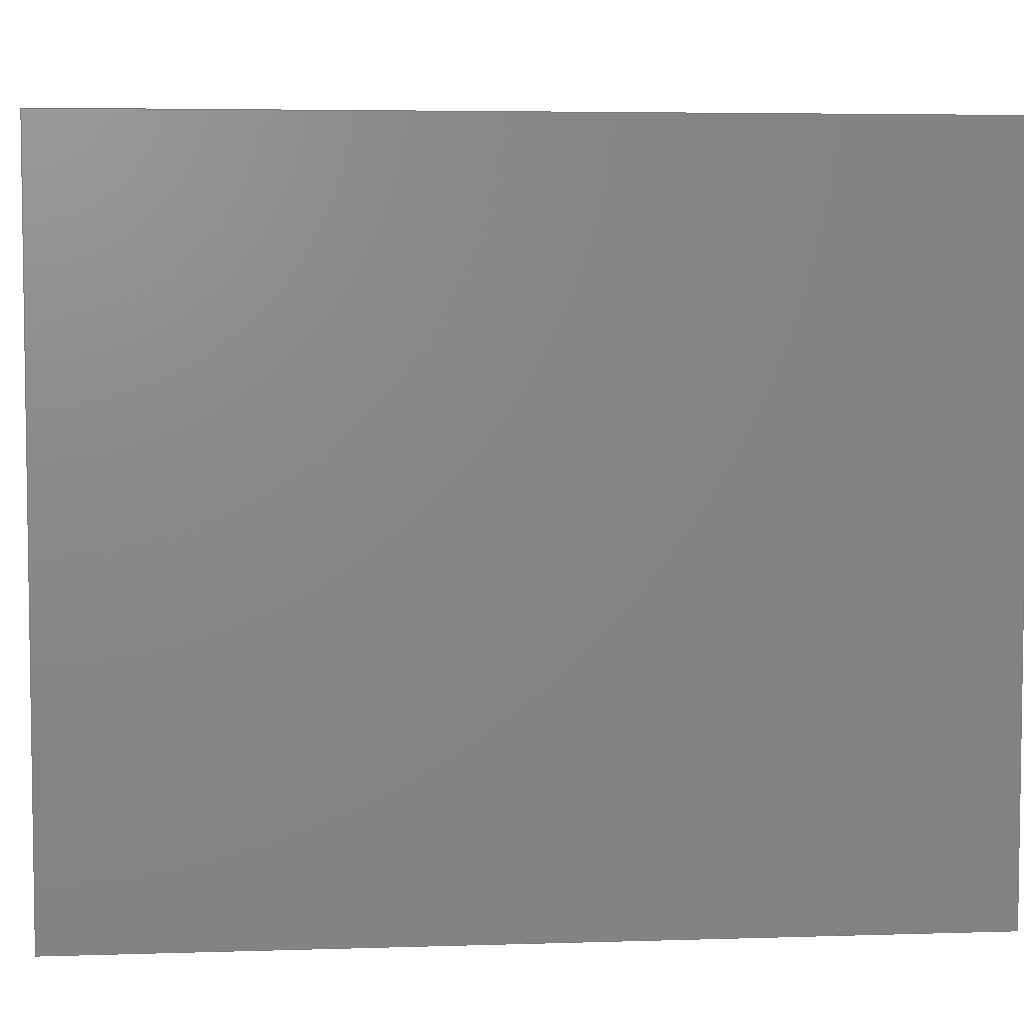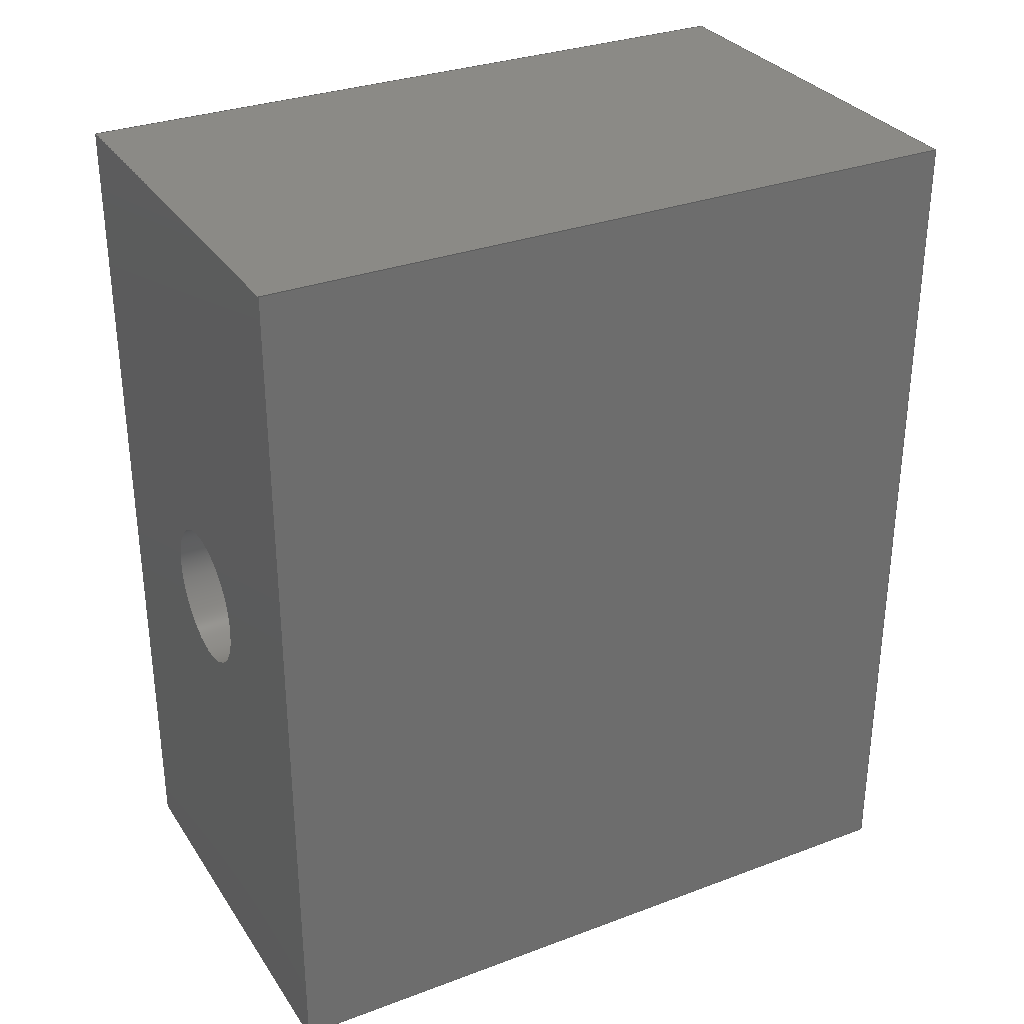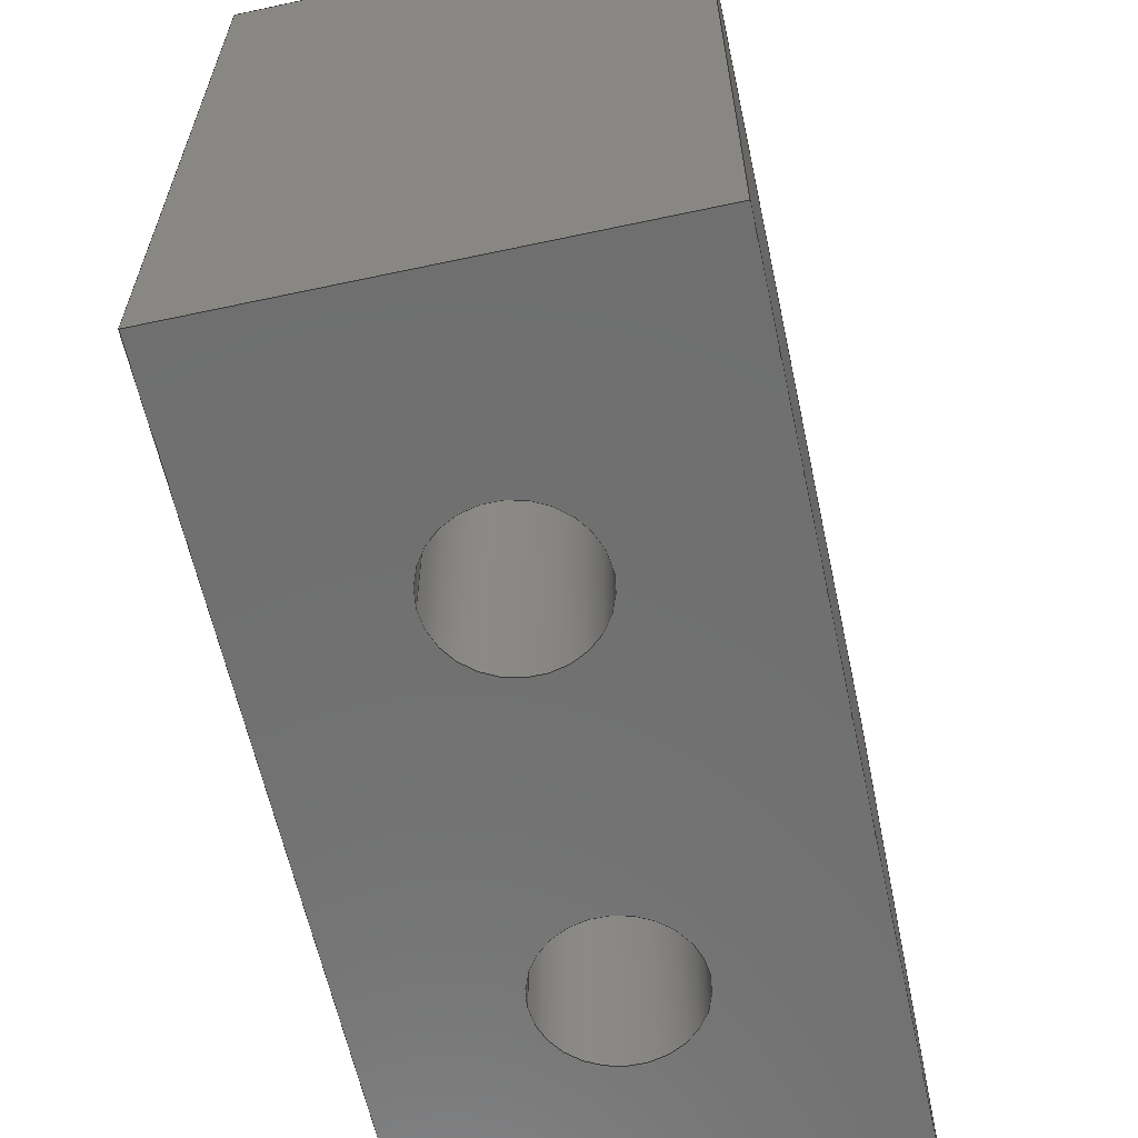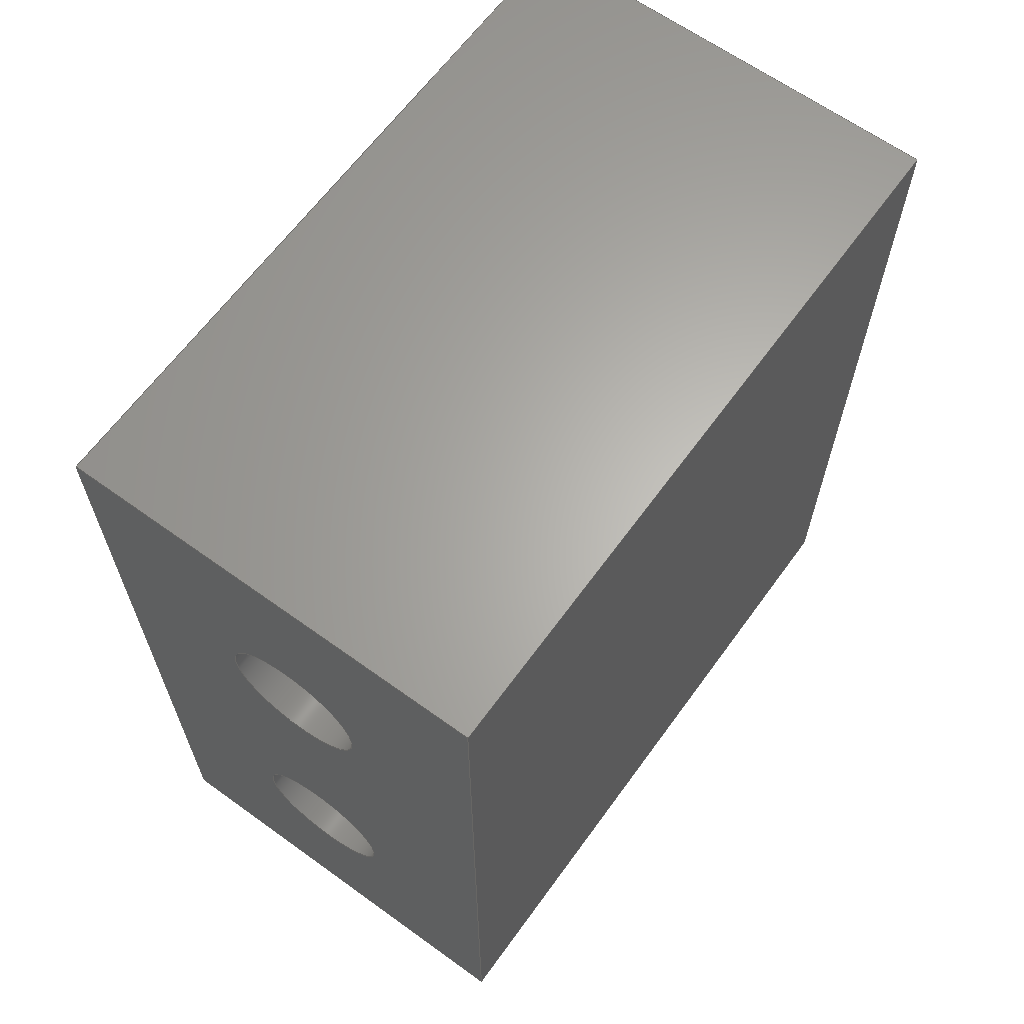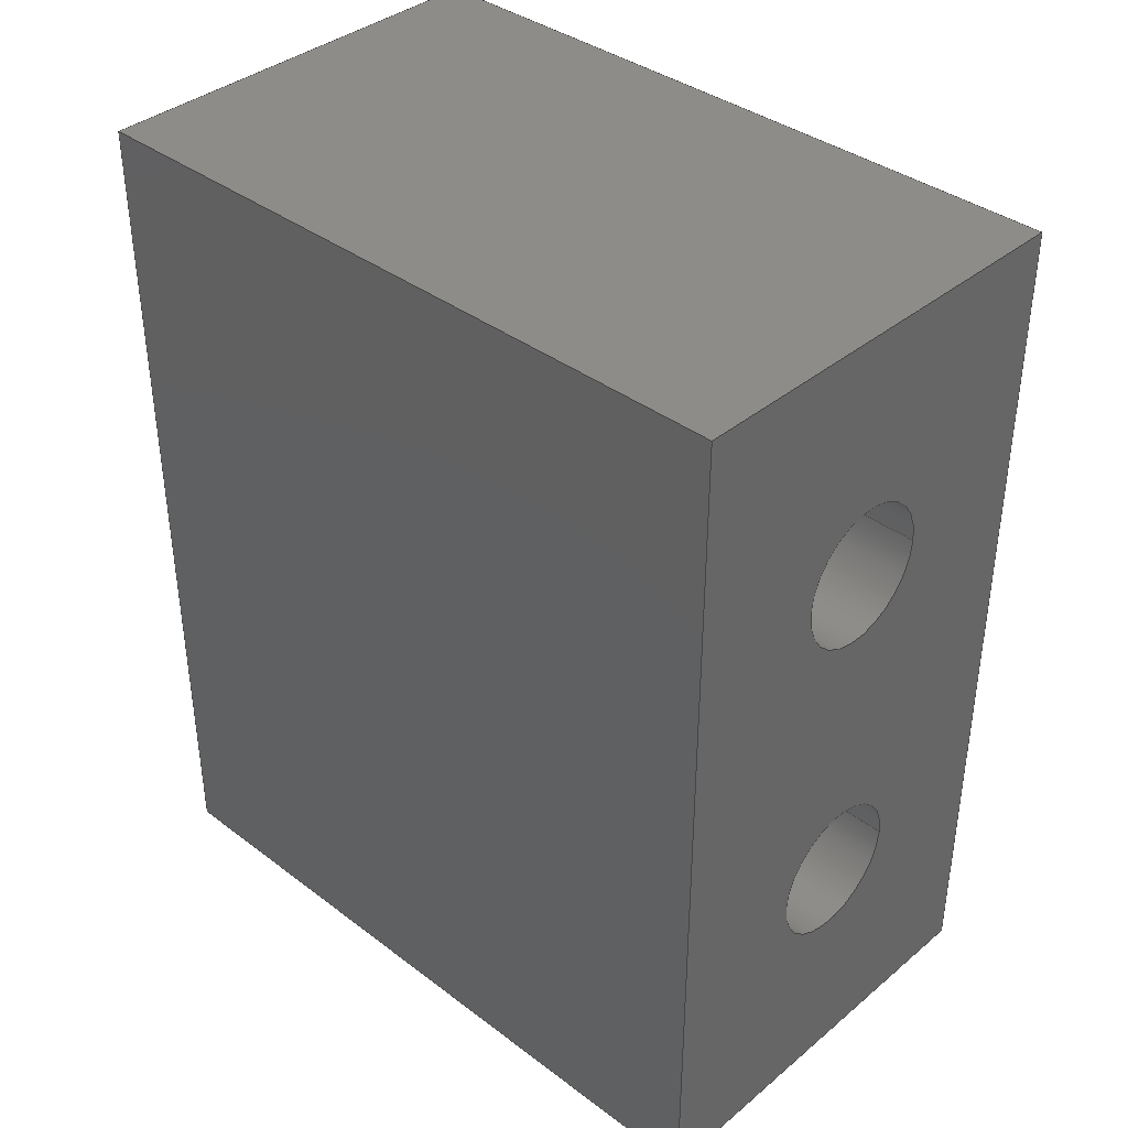
<metadata>
{"format":"step","ext":"step","renderer":"f3d","projection":"perspective","resolution":1024,"background":"white","views":[{"elev":5.0,"azim":-95.6,"up":"+Z"},{"elev":31.2,"azim":62.0,"up":"+Y"},{"elev":-61.8,"azim":12.3,"up":"+Z"},{"elev":64.2,"azim":-144.0,"up":"+Y"},{"elev":37.9,"azim":133.7,"up":"+Y"}]}
</metadata>
<code>
ISO-10303-21;
DATA;
#1=SHAPE_REPRESENTATION_RELATIONSHIP('','',#172,#2);
#2=ADVANCED_BREP_SHAPE_REPRESENTATION('',(#170),#288);
#3=CYLINDRICAL_SURFACE('',#183,0.002);
#4=CYLINDRICAL_SURFACE('',#186,0.002);
#5=CYLINDRICAL_SURFACE('',#189,0.002);
#6=CIRCLE('',#179,0.002);
#7=CIRCLE('',#181,0.002);
#8=CIRCLE('',#182,0.002);
#9=CIRCLE('',#184,0.002);
#10=CIRCLE('',#187,0.002);
#11=CIRCLE('',#190,0.002);
#12=ORIENTED_EDGE('',*,*,#48,.F.);
#13=ORIENTED_EDGE('',*,*,#49,.F.);
#14=ORIENTED_EDGE('',*,*,#50,.T.);
#15=ORIENTED_EDGE('',*,*,#51,.T.);
#16=ORIENTED_EDGE('',*,*,#52,.T.);
#17=ORIENTED_EDGE('',*,*,#53,.F.);
#18=ORIENTED_EDGE('',*,*,#54,.F.);
#19=ORIENTED_EDGE('',*,*,#49,.T.);
#20=ORIENTED_EDGE('',*,*,#55,.T.);
#21=ORIENTED_EDGE('',*,*,#56,.F.);
#22=ORIENTED_EDGE('',*,*,#57,.F.);
#23=ORIENTED_EDGE('',*,*,#53,.T.);
#24=ORIENTED_EDGE('',*,*,#58,.F.);
#25=ORIENTED_EDGE('',*,*,#51,.F.);
#26=ORIENTED_EDGE('',*,*,#59,.T.);
#27=ORIENTED_EDGE('',*,*,#56,.T.);
#28=ORIENTED_EDGE('',*,*,#60,.F.);
#29=ORIENTED_EDGE('',*,*,#50,.F.);
#30=ORIENTED_EDGE('',*,*,#54,.T.);
#31=ORIENTED_EDGE('',*,*,#57,.T.);
#32=ORIENTED_EDGE('',*,*,#59,.F.);
#33=ORIENTED_EDGE('',*,*,#61,.F.);
#34=ORIENTED_EDGE('',*,*,#62,.F.);
#35=ORIENTED_EDGE('',*,*,#48,.T.);
#36=ORIENTED_EDGE('',*,*,#58,.T.);
#37=ORIENTED_EDGE('',*,*,#55,.F.);
#38=ORIENTED_EDGE('',*,*,#52,.F.);
#39=ORIENTED_EDGE('',*,*,#63,.F.);
#40=ORIENTED_EDGE('',*,*,#60,.T.);
#41=ORIENTED_EDGE('',*,*,#63,.T.);
#42=ORIENTED_EDGE('',*,*,#64,.F.);
#43=ORIENTED_EDGE('',*,*,#62,.T.);
#44=ORIENTED_EDGE('',*,*,#64,.T.);
#45=ORIENTED_EDGE('',*,*,#65,.F.);
#46=ORIENTED_EDGE('',*,*,#61,.T.);
#47=ORIENTED_EDGE('',*,*,#65,.T.);
#48=EDGE_CURVE('',#66,#67,#80,.T.);
#49=EDGE_CURVE('',#68,#66,#81,.T.);
#50=EDGE_CURVE('',#68,#69,#82,.T.);
#51=EDGE_CURVE('',#69,#67,#83,.T.);
#52=EDGE_CURVE('',#66,#70,#84,.T.);
#53=EDGE_CURVE('',#71,#70,#85,.T.);
#54=EDGE_CURVE('',#68,#71,#86,.T.);
#55=EDGE_CURVE('',#70,#72,#87,.T.);
#56=EDGE_CURVE('',#73,#72,#88,.T.);
#57=EDGE_CURVE('',#71,#73,#89,.T.);
#58=EDGE_CURVE('',#67,#72,#90,.T.);
#59=EDGE_CURVE('',#69,#73,#91,.T.);
#60=EDGE_CURVE('',#74,#74,#6,.T.);
#61=EDGE_CURVE('',#75,#75,#7,.T.);
#62=EDGE_CURVE('',#76,#76,#8,.T.);
#63=EDGE_CURVE('',#77,#77,#9,.T.);
#64=EDGE_CURVE('',#78,#78,#10,.T.);
#65=EDGE_CURVE('',#79,#79,#11,.T.);
#66=VERTEX_POINT('',#245);
#67=VERTEX_POINT('',#246);
#68=VERTEX_POINT('',#248);
#69=VERTEX_POINT('',#250);
#70=VERTEX_POINT('',#254);
#71=VERTEX_POINT('',#256);
#72=VERTEX_POINT('',#260);
#73=VERTEX_POINT('',#262);
#74=VERTEX_POINT('',#269);
#75=VERTEX_POINT('',#272);
#76=VERTEX_POINT('',#274);
#77=VERTEX_POINT('',#277);
#78=VERTEX_POINT('',#281);
#79=VERTEX_POINT('',#285);
#80=LINE('',#244,#92);
#81=LINE('',#247,#93);
#82=LINE('',#249,#94);
#83=LINE('',#251,#95);
#84=LINE('',#253,#96);
#85=LINE('',#255,#97);
#86=LINE('',#257,#98);
#87=LINE('',#259,#99);
#88=LINE('',#261,#100);
#89=LINE('',#263,#101);
#90=LINE('',#265,#102);
#91=LINE('',#266,#103);
#92=VECTOR('',#196,1);
#93=VECTOR('',#197,1);
#94=VECTOR('',#198,1);
#95=VECTOR('',#199,1);
#96=VECTOR('',#202,1);
#97=VECTOR('',#203,1);
#98=VECTOR('',#204,1);
#99=VECTOR('',#207,1);
#100=VECTOR('',#208,1);
#101=VECTOR('',#209,1);
#102=VECTOR('',#212,1);
#103=VECTOR('',#213,1);
#104=EDGE_LOOP('',(#12,#13,#14,#15));
#105=EDGE_LOOP('',(#16,#17,#18,#19));
#106=EDGE_LOOP('',(#20,#21,#22,#23));
#107=EDGE_LOOP('',(#24,#25,#26,#27));
#108=EDGE_LOOP('',(#28));
#109=EDGE_LOOP('',(#29,#30,#31,#32));
#110=EDGE_LOOP('',(#33));
#111=EDGE_LOOP('',(#34));
#112=EDGE_LOOP('',(#35,#36,#37,#38));
#113=EDGE_LOOP('',(#39));
#114=EDGE_LOOP('',(#40));
#115=EDGE_LOOP('',(#41));
#116=EDGE_LOOP('',(#42));
#117=EDGE_LOOP('',(#43));
#118=EDGE_LOOP('',(#44));
#119=EDGE_LOOP('',(#45));
#120=EDGE_LOOP('',(#46));
#121=EDGE_LOOP('',(#47));
#122=FACE_BOUND('',#104,.T.);
#123=FACE_BOUND('',#105,.T.);
#124=FACE_BOUND('',#106,.T.);
#125=FACE_BOUND('',#107,.T.);
#126=FACE_BOUND('',#108,.T.);
#127=FACE_BOUND('',#109,.T.);
#128=FACE_BOUND('',#110,.T.);
#129=FACE_BOUND('',#111,.T.);
#130=FACE_BOUND('',#112,.T.);
#131=FACE_BOUND('',#113,.T.);
#132=FACE_BOUND('',#114,.T.);
#133=FACE_BOUND('',#115,.T.);
#134=FACE_BOUND('',#116,.T.);
#135=FACE_BOUND('',#117,.T.);
#136=FACE_BOUND('',#118,.T.);
#137=FACE_BOUND('',#119,.T.);
#138=FACE_BOUND('',#120,.T.);
#139=FACE_BOUND('',#121,.T.);
#140=PLANE('',#174);
#141=PLANE('',#175);
#142=PLANE('',#176);
#143=PLANE('',#177);
#144=PLANE('',#178);
#145=PLANE('',#180);
#146=PLANE('',#185);
#147=PLANE('',#188);
#148=PLANE('',#191);
#149=ADVANCED_FACE('',(#122),#140,.T.);
#150=ADVANCED_FACE('',(#123),#141,.F.);
#151=ADVANCED_FACE('',(#124),#142,.F.);
#152=ADVANCED_FACE('',(#125),#143,.T.);
#153=ADVANCED_FACE('',(#126,#127),#144,.T.);
#154=ADVANCED_FACE('',(#128,#129,#130),#145,.F.);
#155=ADVANCED_FACE('',(#131,#132),#3,.F.);
#156=ADVANCED_FACE('',(#133),#146,.T.);
#157=ADVANCED_FACE('',(#134,#135),#4,.F.);
#158=ADVANCED_FACE('',(#136),#147,.T.);
#159=ADVANCED_FACE('',(#137,#138),#5,.F.);
#160=ADVANCED_FACE('',(#139),#148,.T.);
#161=CLOSED_SHELL('',(#149,#150,#151,#152,#153,#154,#155,#156,#157,#158,
#159,#160));
#162=STYLED_ITEM('',(#163),#170);
#163=PRESENTATION_STYLE_ASSIGNMENT((#164));
#164=SURFACE_STYLE_USAGE(.BOTH.,#165);
#165=SURFACE_SIDE_STYLE('',(#166));
#166=SURFACE_STYLE_FILL_AREA(#167);
#167=FILL_AREA_STYLE('',(#168));
#168=FILL_AREA_STYLE_COLOUR('',#169);
#169=COLOUR_RGB('',0.09412,0.5804,0.5451);
#170=MANIFOLD_SOLID_BREP('Part 1',#161);
#171=SHAPE_DEFINITION_REPRESENTATION(#293,#172);
#172=SHAPE_REPRESENTATION('Part 1',(#173),#288);
#173=AXIS2_PLACEMENT_3D('',#242,#192,#193);
#174=AXIS2_PLACEMENT_3D('',#243,#194,#195);
#175=AXIS2_PLACEMENT_3D('',#252,#200,#201);
#176=AXIS2_PLACEMENT_3D('',#258,#205,#206);
#177=AXIS2_PLACEMENT_3D('',#264,#210,#211);
#178=AXIS2_PLACEMENT_3D('',#267,#214,#215);
#179=AXIS2_PLACEMENT_3D('',#268,#216,#217);
#180=AXIS2_PLACEMENT_3D('',#270,#218,#219);
#181=AXIS2_PLACEMENT_3D('',#271,#220,#221);
#182=AXIS2_PLACEMENT_3D('',#273,#222,#223);
#183=AXIS2_PLACEMENT_3D('',#275,#224,#225);
#184=AXIS2_PLACEMENT_3D('',#276,#226,#227);
#185=AXIS2_PLACEMENT_3D('',#278,#228,#229);
#186=AXIS2_PLACEMENT_3D('',#279,#230,#231);
#187=AXIS2_PLACEMENT_3D('',#280,#232,#233);
#188=AXIS2_PLACEMENT_3D('',#282,#234,#235);
#189=AXIS2_PLACEMENT_3D('',#283,#236,#237);
#190=AXIS2_PLACEMENT_3D('',#284,#238,#239);
#191=AXIS2_PLACEMENT_3D('',#286,#240,#241);
#192=DIRECTION('',(0,0,1));
#193=DIRECTION('',(1,0,0));
#194=DIRECTION('',(0,1,0));
#195=DIRECTION('',(0,0,1));
#196=DIRECTION('',(1,0,0));
#197=DIRECTION('',(0,0,-1));
#198=DIRECTION('',(1,0,0));
#199=DIRECTION('',(0,0,-1));
#200=DIRECTION('',(1,0,0));
#201=DIRECTION('',(0,0,-1));
#202=DIRECTION('',(0,-1,0));
#203=DIRECTION('',(0,0,-1));
#204=DIRECTION('',(0,-1,0));
#205=DIRECTION('',(0,1,0));
#206=DIRECTION('',(0,0,1));
#207=DIRECTION('',(1,0,0));
#208=DIRECTION('',(0,0,-1));
#209=DIRECTION('',(1,0,0));
#210=DIRECTION('',(1,0,0));
#211=DIRECTION('',(0,0,-1));
#212=DIRECTION('',(0,-1,0));
#213=DIRECTION('',(0,-1,0));
#214=DIRECTION('',(0,0,1));
#215=DIRECTION('',(1,0,0));
#216=DIRECTION('',(0,0,1));
#217=DIRECTION('',(1,0,0));
#218=DIRECTION('',(0,0,1));
#219=DIRECTION('',(1,0,0));
#220=DIRECTION('',(0,0,-1));
#221=DIRECTION('',(-1,0,0));
#222=DIRECTION('',(0,0,-1));
#223=DIRECTION('',(-1,0,0));
#224=DIRECTION('',(0,0,1));
#225=DIRECTION('',(1,0,0));
#226=DIRECTION('',(0,0,1));
#227=DIRECTION('',(1,0,0));
#228=DIRECTION('',(0,0,1));
#229=DIRECTION('',(1,0,0));
#230=DIRECTION('',(0,0,-1));
#231=DIRECTION('',(-1,0,0));
#232=DIRECTION('',(0,0,-1));
#233=DIRECTION('',(-1,0,0));
#234=DIRECTION('',(0,0,-1));
#235=DIRECTION('',(1,0,0));
#236=DIRECTION('',(0,0,-1));
#237=DIRECTION('',(-1,0,0));
#238=DIRECTION('',(0,0,-1));
#239=DIRECTION('',(-1,0,0));
#240=DIRECTION('',(0,0,-1));
#241=DIRECTION('',(1,0,0));
#242=CARTESIAN_POINT('',(0,0,0));
#243=CARTESIAN_POINT('',(0.04896,-0.004855,0.02));
#244=CARTESIAN_POINT('',(0.04896,-0.004855,0));
#245=CARTESIAN_POINT('',(0.04296,-0.004855,0));
#246=CARTESIAN_POINT('',(0.05496,-0.004855,0));
#247=CARTESIAN_POINT('',(0.04296,-0.004855,0.02));
#248=CARTESIAN_POINT('',(0.04296,-0.004855,0.02));
#249=CARTESIAN_POINT('',(0.04896,-0.004855,0.02));
#250=CARTESIAN_POINT('',(0.05496,-0.004855,0.02));
#251=CARTESIAN_POINT('',(0.05496,-0.004855,0.02));
#252=CARTESIAN_POINT('',(0.04296,-0.01686,0.02));
#253=CARTESIAN_POINT('',(0.04296,-0.01686,0));
#254=CARTESIAN_POINT('',(0.04296,-0.02886,0));
#255=CARTESIAN_POINT('',(0.04296,-0.02886,0.02));
#256=CARTESIAN_POINT('',(0.04296,-0.02886,0.02));
#257=CARTESIAN_POINT('',(0.04296,-0.01686,0.02));
#258=CARTESIAN_POINT('',(0.04896,-0.02886,0.02));
#259=CARTESIAN_POINT('',(0.04896,-0.02886,0));
#260=CARTESIAN_POINT('',(0.05496,-0.02886,0));
#261=CARTESIAN_POINT('',(0.05496,-0.02886,0.02));
#262=CARTESIAN_POINT('',(0.05496,-0.02886,0.02));
#263=CARTESIAN_POINT('',(0.04896,-0.02886,0.02));
#264=CARTESIAN_POINT('',(0.05496,-0.01686,0.02));
#265=CARTESIAN_POINT('',(0.05496,-0.01686,0));
#266=CARTESIAN_POINT('',(0.05496,-0.01686,0.02));
#267=CARTESIAN_POINT('',(0.04896,-0.01686,0.02));
#268=CARTESIAN_POINT('',(0.04896,-0.01686,0.02));
#269=CARTESIAN_POINT('',(0.05096,-0.01686,0.02));
#270=CARTESIAN_POINT('',(0.04896,-0.01686,0));
#271=CARTESIAN_POINT('',(0.04896,-0.02186,0));
#272=CARTESIAN_POINT('',(0.04696,-0.02186,0));
#273=CARTESIAN_POINT('',(0.04896,-0.01186,0));
#274=CARTESIAN_POINT('',(0.04696,-0.01186,0));
#275=CARTESIAN_POINT('',(0.04896,-0.01686,0.01));
#276=CARTESIAN_POINT('',(0.04896,-0.01686,0.01));
#277=CARTESIAN_POINT('',(0.05096,-0.01686,0.01));
#278=CARTESIAN_POINT('',(0.04896,-0.01686,0.01));
#279=CARTESIAN_POINT('',(0.04896,-0.01186,0.01));
#280=CARTESIAN_POINT('',(0.04896,-0.01186,0.01));
#281=CARTESIAN_POINT('',(0.04696,-0.01186,0.01));
#282=CARTESIAN_POINT('',(0.05155,-0.01686,0.01));
#283=CARTESIAN_POINT('',(0.04896,-0.02186,0.01));
#284=CARTESIAN_POINT('',(0.04896,-0.02186,0.01));
#285=CARTESIAN_POINT('',(0.04696,-0.02186,0.01));
#286=CARTESIAN_POINT('',(0.05155,-0.01686,0.01));
#287=MECHANICAL_DESIGN_GEOMETRIC_PRESENTATION_REPRESENTATION('',(#162),
#288);
#288=(
GEOMETRIC_REPRESENTATION_CONTEXT(3)
GLOBAL_UNCERTAINTY_ASSIGNED_CONTEXT((#289))
GLOBAL_UNIT_ASSIGNED_CONTEXT((#292,#291,#290))
REPRESENTATION_CONTEXT('Part 1','TOP_LEVEL_ASSEMBLY_PART')
);
#289=UNCERTAINTY_MEASURE_WITH_UNIT(LENGTH_MEASURE(5e-06),#292,
'DISTANCE_ACCURACY_VALUE','Maximum Tolerance applied to model');
#290=(
NAMED_UNIT(*)
SI_UNIT($,.STERADIAN.)
SOLID_ANGLE_UNIT()
);
#291=(
NAMED_UNIT(*)
PLANE_ANGLE_UNIT()
SI_UNIT($,.RADIAN.)
);
#292=(
LENGTH_UNIT()
NAMED_UNIT(*)
SI_UNIT($,.METRE.)
);
#293=PRODUCT_DEFINITION_SHAPE('','',#294);
#294=PRODUCT_DEFINITION('','',#296,#295);
#295=PRODUCT_DEFINITION_CONTEXT('',#302,'design');
#296=PRODUCT_DEFINITION_FORMATION_WITH_SPECIFIED_SOURCE('','',#298,
 .NOT_KNOWN.);
#297=PRODUCT_RELATED_PRODUCT_CATEGORY('','',(#298));
#298=PRODUCT('Part 1','Part 1','Part 1',(#300));
#299=PRODUCT_CATEGORY('','');
#300=PRODUCT_CONTEXT('',#302,'mechanical');
#301=APPLICATION_PROTOCOL_DEFINITION('international standard',
'ap242_managed_model_based_3d_engineering',2011,#302);
#302=APPLICATION_CONTEXT('managed model based 3d engineering');
ENDSEC;
END-ISO-10303-21;

</code>
